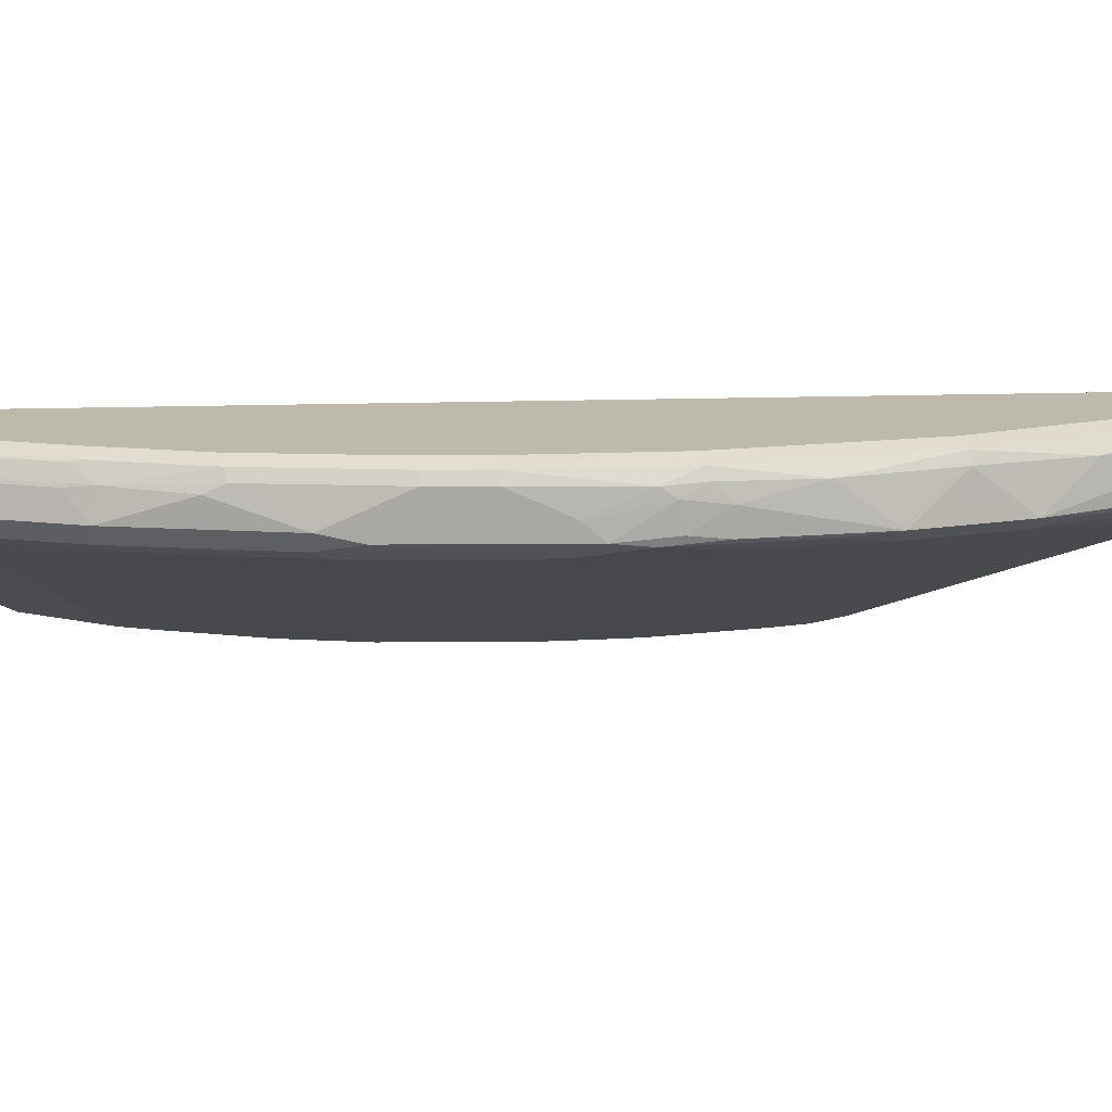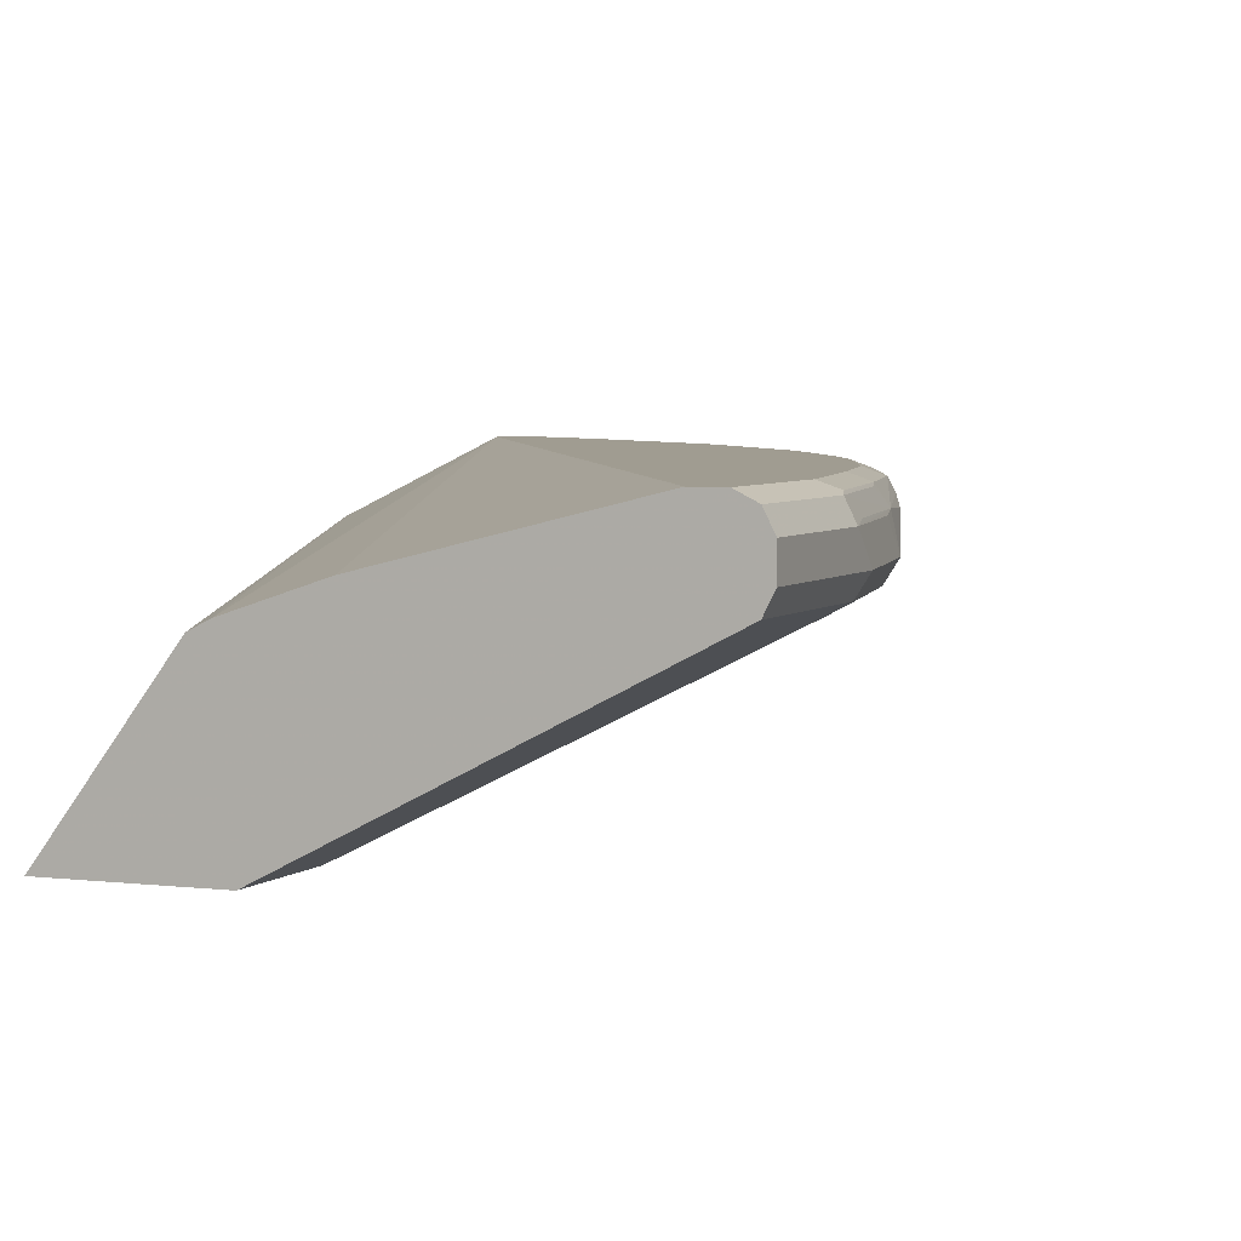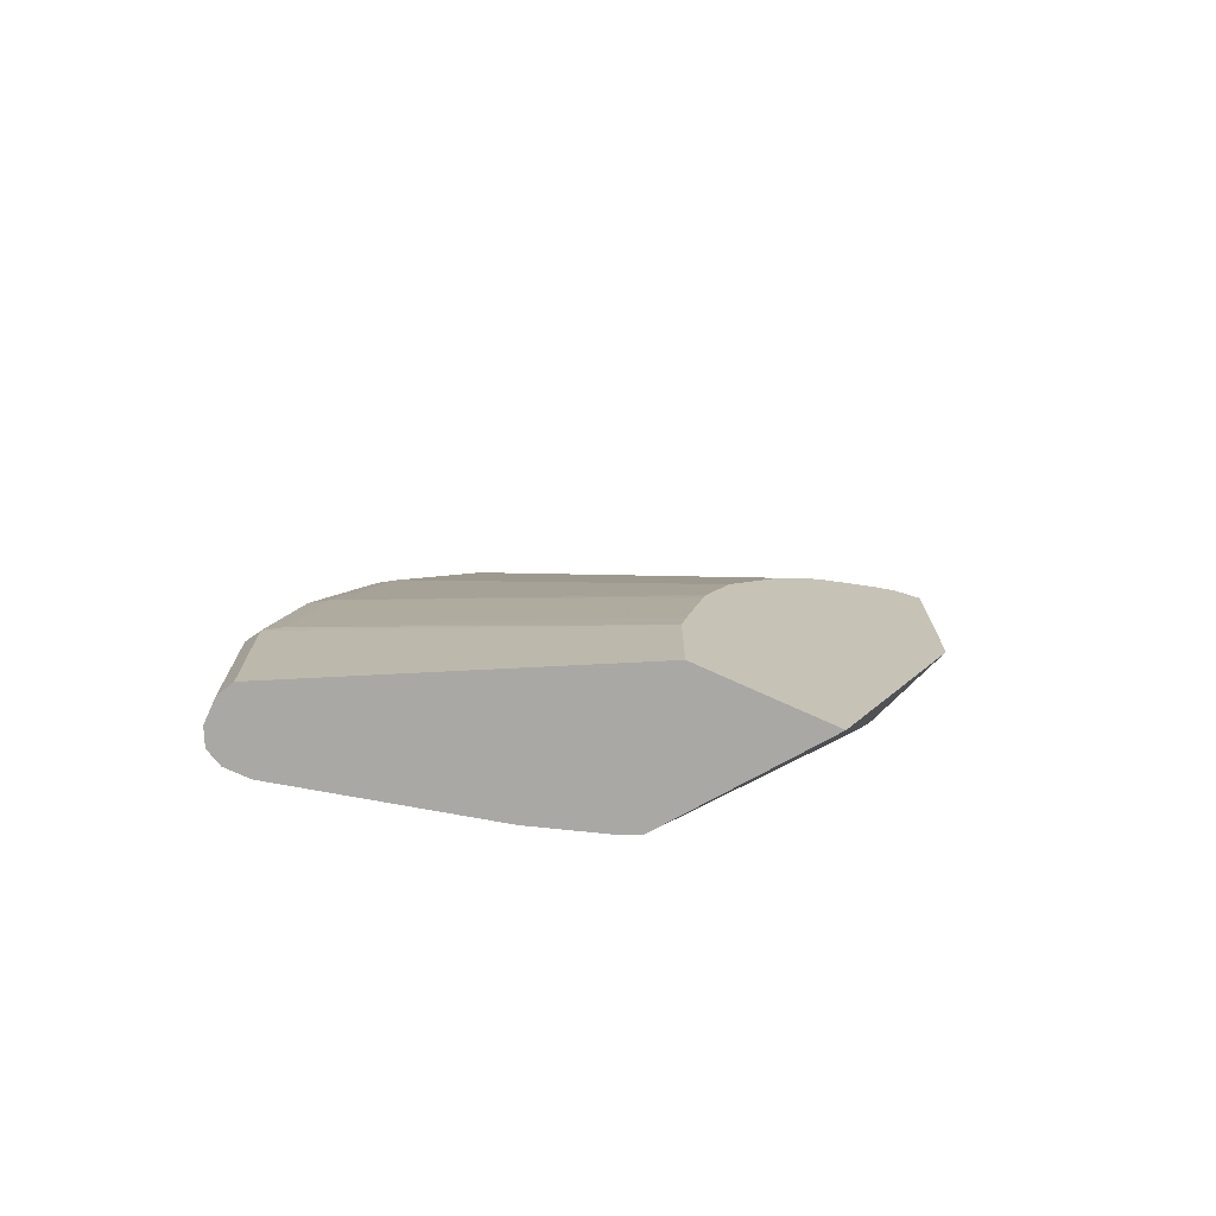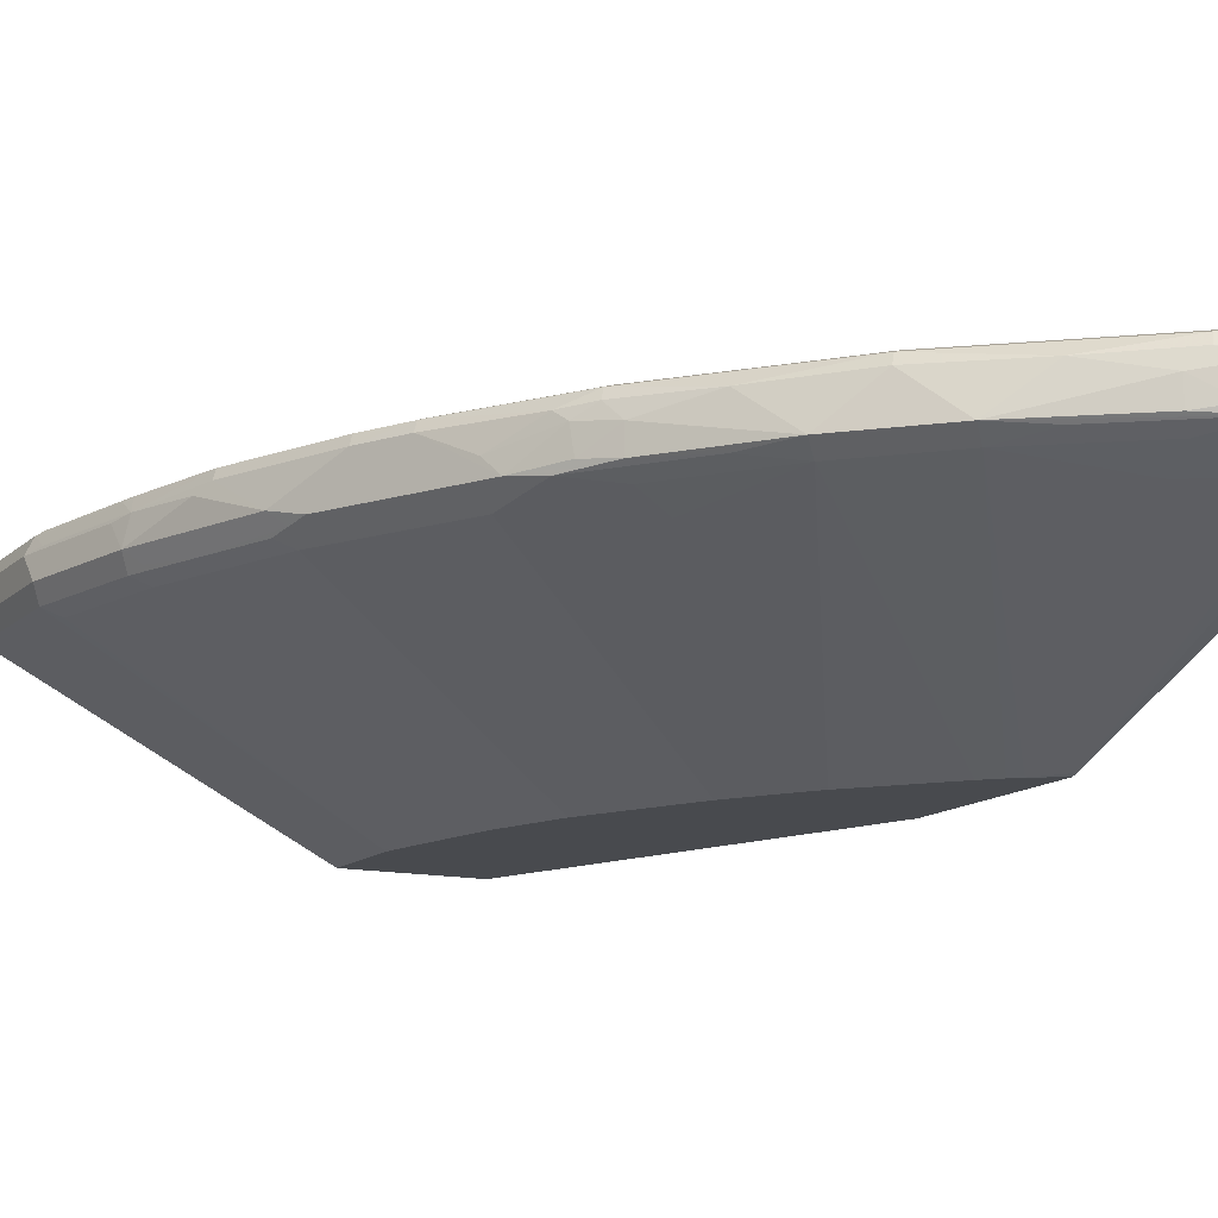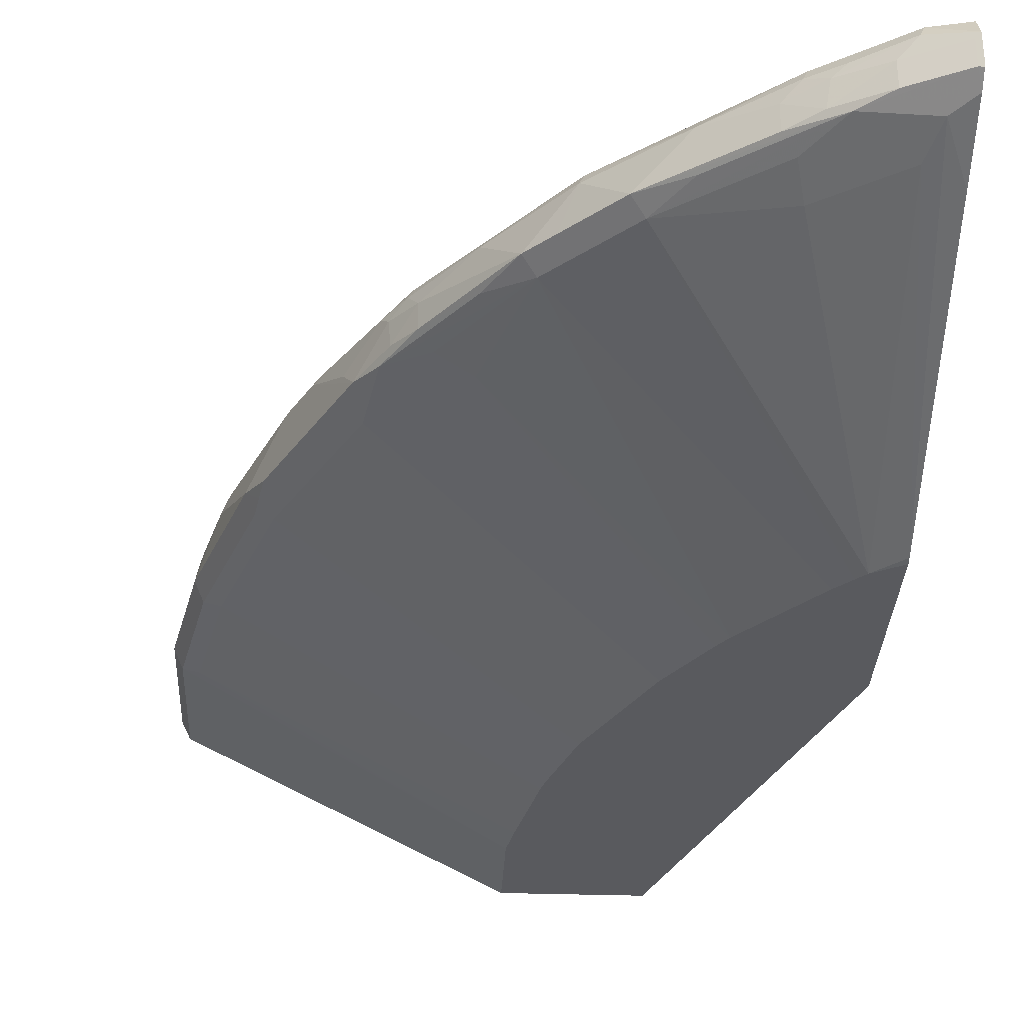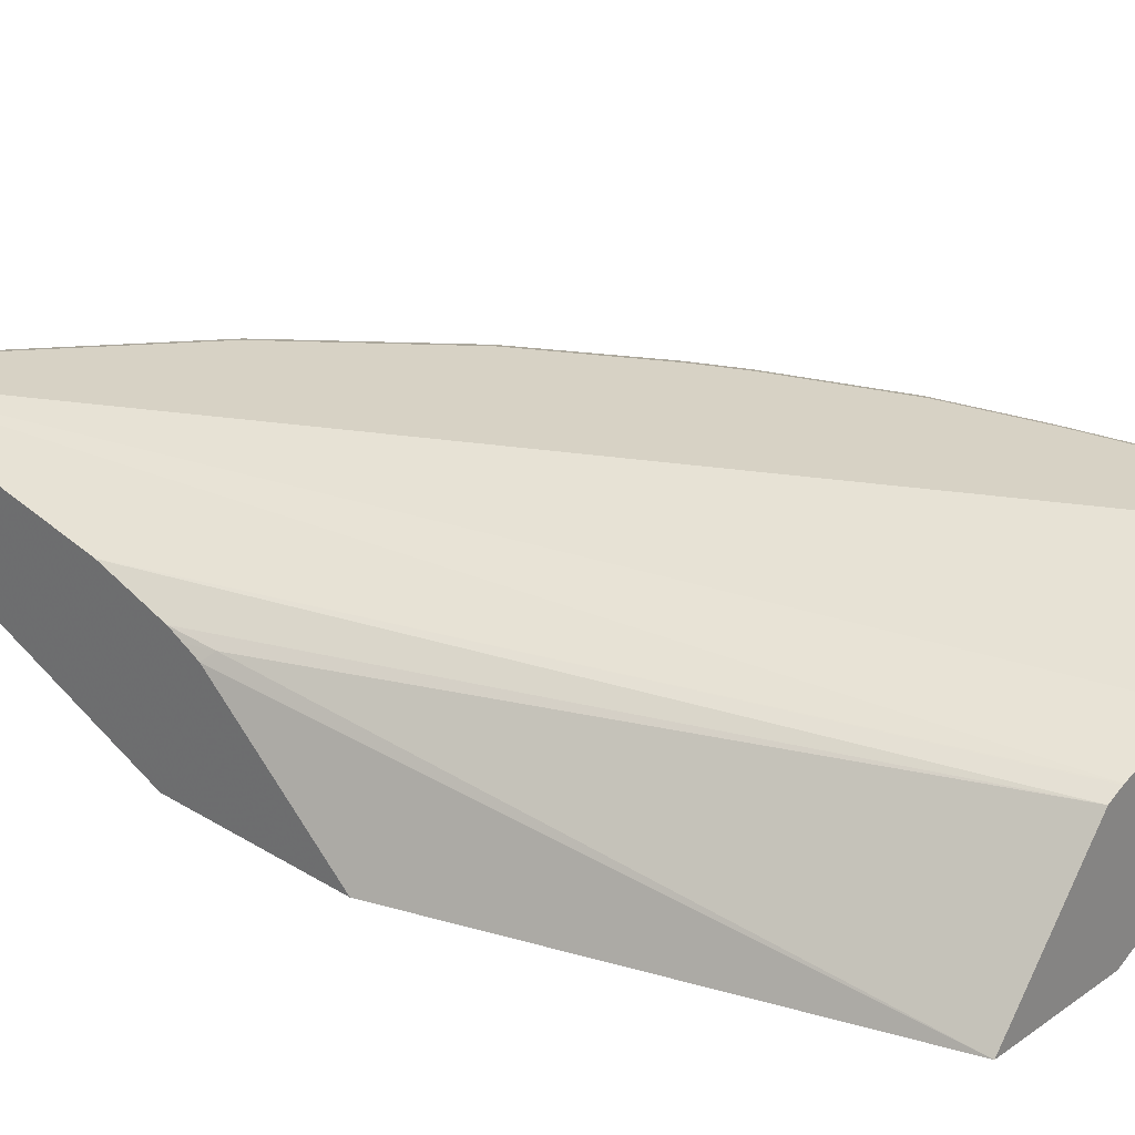
<metadata>
{"format":"obj","ext":"obj","renderer":"f3d","projection":"perspective","resolution":1024,"background":"white","views":[{"elev":15.2,"azim":-64.2,"up":"+Y"},{"elev":4.4,"azim":-157.2,"up":"+Y"},{"elev":-74.9,"azim":-24.4,"up":"+Z"},{"elev":-12.9,"azim":-27.4,"up":"+Y"},{"elev":-31.8,"azim":-2.7,"up":"+Y"},{"elev":27.3,"azim":133.3,"up":"+Y"}]}
</metadata>
<code>
v -0.9736 0.1058 0.1271
v -0.9736 0.127 0.1058
v -0.9736 0.1058 -0.0009603
v -0.9666 0.09171 0.12
v -0.9524 0.1058 0.2329
v -0.9524 0.127 0.2117
v -0.9472 0.1296 0.2329
v -0.9683 0.1296 0.1271
v -0.9666 0.1411 0.1058
v -0.9736 0.127 -0.0009603
v -0.9666 0.09171 -0.0009603
v -0.7099 -0.04062 0.08296
v -0.9524 0.08465 0.1271
v -0.9454 0.09171 0.2258
v -0.9313 0.127 0.2963
v -0.9419 0.09524 0.2434
v -0.9101 0.1058 0.3599
v -0.9419 0.1429 0.2223
v -0.9454 0.1411 0.2117
v -0.9242 0.134 0.3105
v -0.9207 0.1429 0.307
v -0.963 0.1429 0.1165
v -0.9524 0.1482 0.1058
v -0.9666 0.1411 -0.0009603
v -0.7099 -0.04062 -0.0009603
v -0.7046 -0.04062 0.1121
v -0.9313 0.08465 0.2329
v -0.9242 0.09171 0.2893
v -0.8995 0.09524 0.3704
v -0.896 0.09877 0.388
v -0.8325 0.09877 0.515
v -0.8819 0.1129 0.4163
v -0.8819 0.134 0.4163
v -0.9101 0.1482 0.2963
v -0.9313 0.1482 0.2117
v -0.8784 0.1429 0.4128
v -0.8678 0.1482 0.4022
v -0.9524 0.1482 -0.0009603
v -0.5961 -0.04062 -0.0009603
v -0.6888 -0.04062 0.1888
v -0.6861 -0.04062 0.1993
v -0.665 -0.04062 0.2629
v -0.9101 0.08465 0.2963
v -0.9031 0.09171 0.3528
v -0.8819 0.09171 0.3952
v -0.8395 0.1129 0.5009
v -0.8607 0.134 0.4586
v -0.8149 0.09524 0.5397
v -0.8078 0.1023 0.5538
v -0.8096 0.1243 0.5503
v -0.8572 0.1429 0.455
v -0.8466 0.1482 0.4445
v -0.9313 0.1482 -0.0009603
v -0.469 -0.04062 0.3607
v -0.6844 0.07761 -0.0009603
v -0.4763 0.07408 0.4762
v -0.469 0.06687 0.4834
v -0.6227 -0.04062 0.3475
v -0.8678 0.08465 0.4022
v -0.8889 0.08465 0.3599
v -0.8255 0.08465 0.4868
v -0.8149 0.1323 0.5397
v -0.7831 0.08465 0.5503
v -0.7796 0.08818 0.5679
v -0.7162 0.08818 0.6526
v -0.7514 0.09524 0.6244
v -0.7902 0.09877 0.5785
v -0.7902 0.1199 0.5785
v -0.7972 0.134 0.5644
v -0.7937 0.1429 0.5608
v -0.7831 0.1482 0.5503
v -0.7619 0.1058 -0.0009603
v -0.469 0.1482 0.8043
v -0.469 -0.04062 0.5275
v -0.6975 0.08417 -0.0009603
v -0.469 0.1024 0.5757
v -0.469 0.1022 0.5748
v -0.469 0.0811 0.5115
v -0.469 0.08106 0.5114
v -0.469 0.07408 0.4974
v -0.6155 -0.04062 0.3616
v -0.5988 -0.04062 0.3872
v -0.5821 -0.04062 0.4128
v -0.7514 0.07408 0.5608
v -0.695 0.08818 0.6738
v -0.7055 0.09877 0.6843
v -0.7267 0.09877 0.6631
v -0.5732 -0.04062 0.4251
v -0.5141 -0.04062 0.4929
v -0.5063 -0.04062 0.5008
v -0.5009 -0.04062 0.5063
v -0.7514 0.1323 0.6244
v -0.6879 0.1429 0.6878
v -0.6773 0.1482 0.6773
v -0.6985 0.08465 -0.0009603
v -0.469 0.1482 0.8254
v -0.469 0.1448 0.7873
v -0.469 -0.03894 0.5325
v -0.493 -0.04062 0.5141
v -0.469 0.1058 0.5926
v -0.6526 0.08818 0.7161
v -0.6632 0.09877 0.7267
v -0.6915 0.134 0.6914
v -0.6244 0.1323 0.7513
v -0.5609 0.1429 0.7937
v -0.5503 0.1482 0.7831
v -0.469 0.1236 0.6815
v -0.4868 0.1482 0.8254
v -0.469 0.1404 0.8455
v -0.469 0.06417 0.7824
v -0.4868 0.08465 0.8254
v -0.4974 0.07408 0.7937
v -0.5609 0.07408 0.7513
v -0.568 0.08818 0.7796
v -0.5398 0.09524 0.8149
v -0.6244 0.09524 0.7513
v -0.5785 0.09877 0.7901
v -0.5785 0.1199 0.7901
v -0.5645 0.134 0.7972
v -0.5398 0.1323 0.8149
v -0.4974 0.1429 0.836
v -0.469 0.1236 0.8555
v -0.469 0.08956 0.8417
v -0.4727 0.09877 0.8537
v -0.5503 0.08465 0.7831
v -0.5151 0.09877 0.8325
v -0.5538 0.1023 0.8078
v -0.5503 0.1243 0.8096
v -0.501 0.134 0.8395
v -0.4727 0.1199 0.8537
v -0.469 0.1024 0.8555
v -0.469 0.09511 0.85
v -0.469 0.09803 0.8544
v -0.5151 0.1199 0.8325
f 65 88 89
f 61 81 82
f 61 82 83
f 58 81 61
f 62 69 70
f 63 84 64
f 63 83 84
f 64 84 65
f 65 85 86
f 65 86 87
f 65 87 66
f 65 84 88
f 61 83 63
f 69 92 70
f 65 90 91
f 65 91 85
f 66 87 67
f 67 87 68
f 68 92 69
f 68 87 92
f 70 92 93
f 70 93 94
f 70 94 71
f 72 73 95
f 73 97 95
f 74 98 99
f 56 80 57
f 75 95 76
f 65 89 90
f 56 79 80
f 54 76 100
f 55 78 56
f 76 95 100
f 49 67 68
f 49 68 50
f 50 68 69
f 50 69 62
f 51 62 70
f 51 70 71
f 51 71 52
f 53 73 72
f 54 57 80
f 54 80 79
f 54 79 78
f 54 78 77
f 54 77 76
f 56 78 79
f 54 100 107
f 54 97 73
f 54 73 96
f 54 96 109
f 54 109 122
f 54 122 131
f 54 131 133
f 54 133 132
f 54 132 123
f 54 123 110
f 54 110 98
f 54 98 74
f 55 75 76
f 55 76 77
f 55 77 78
f 54 107 97
f 83 88 84
f 110 123 111
f 85 102 86
f 109 121 122
f 48 61 63
f 111 123 124
f 111 124 115
f 111 115 125
f 111 125 112
f 112 125 113
f 113 125 114
f 114 125 115
f 115 124 126
f 115 126 127
f 115 127 117
f 117 127 118
f 118 127 128
f 118 128 119
f 119 128 120
f 120 128 129
f 120 129 121
f 121 129 122
f 122 130 124
f 122 124 131
f 122 129 130
f 123 132 124
f 124 132 133
f 124 133 131
f 124 130 134
f 124 134 126
f 126 134 127
f 127 134 128
f 108 121 109
f 106 121 108
f 105 121 106
f 105 120 121
f 85 91 101
f 86 102 103
f 86 103 87
f 87 103 92
f 91 99 101
f 92 103 93
f 93 103 104
f 93 104 105
f 93 105 106
f 93 106 94
f 95 97 107
f 95 107 100
f 96 108 109
f 98 110 111
f 85 101 102
f 98 111 112
f 99 112 113
f 99 113 101
f 101 113 114
f 101 114 115
f 101 115 116
f 101 116 102
f 102 116 115
f 102 115 117
f 102 117 118
f 102 118 104
f 102 104 103
f 104 118 119
f 104 119 105
f 105 119 120
f 98 112 99
f 48 66 67
f 27 40 41
f 48 64 65
f 5 28 29
f 5 29 17
f 5 17 15
f 7 18 19
f 7 19 9
f 7 9 8
f 7 15 20
f 7 20 21
f 7 21 18
f 9 19 18
f 9 18 22
f 9 22 23
f 9 23 38
f 9 38 24
f 12 26 13
f 12 25 39
f 12 39 54
f 12 54 74
f 12 74 99
f 12 99 91
f 12 91 90
f 12 90 89
f 12 89 88
f 12 88 83
f 12 83 82
f 12 82 81
f 12 81 58
f 12 58 42
f 12 42 41
f 5 16 28
f 12 41 40
f 5 14 16
f 5 15 7
f 128 134 129
f 1 2 10
f 1 10 3
f 1 3 11
f 1 11 4
f 1 4 14
f 1 14 5
f 1 5 6
f 1 6 2
f 2 6 7
f 2 7 8
f 2 8 9
f 2 9 24
f 2 24 10
f 3 10 24
f 3 24 38
f 3 38 53
f 3 53 72
f 3 72 95
f 3 95 75
f 3 75 55
f 3 55 39
f 3 39 25
f 3 25 11
f 4 11 25
f 4 25 12
f 4 12 13
f 4 13 27
f 4 27 14
f 5 7 6
f 12 40 26
f 13 26 27
f 14 27 43
f 29 48 31
f 29 31 30
f 29 44 45
f 31 46 47
f 31 47 33
f 31 33 32
f 31 48 67
f 31 67 49
f 31 49 50
f 31 50 46
f 33 47 51
f 33 51 36
f 36 51 37
f 37 51 52
f 39 55 56
f 39 56 57
f 39 57 54
f 42 58 61
f 42 61 59
f 42 59 60
f 42 60 43
f 44 60 59
f 44 59 45
f 45 59 61
f 45 61 48
f 46 50 62
f 46 62 47
f 47 62 51
f 48 63 64
f 29 45 48
f 28 44 29
f 28 60 44
f 28 43 60
f 14 43 28
f 14 28 16
f 15 17 20
f 17 29 30
f 17 30 31
f 17 31 32
f 17 32 33
f 17 33 20
f 18 21 34
f 18 34 35
f 18 35 23
f 18 23 22
f 20 33 36
f 20 36 21
f 48 65 66
f 21 36 37
f 23 35 34
f 23 34 37
f 23 37 52
f 23 52 71
f 23 71 94
f 23 94 106
f 23 106 108
f 23 108 96
f 23 96 73
f 23 73 53
f 23 53 38
f 26 40 27
f 27 41 42
f 27 42 43
f 21 37 34
f 129 134 130

</code>
